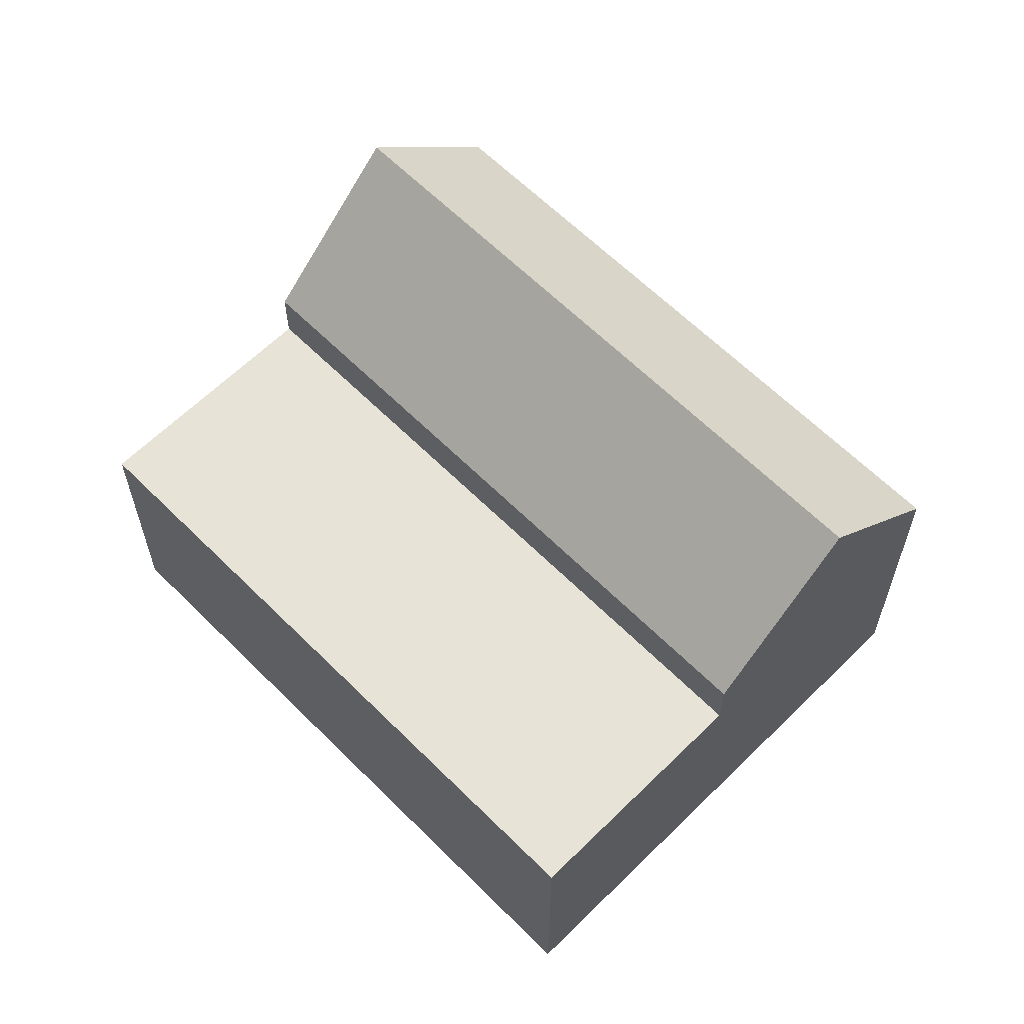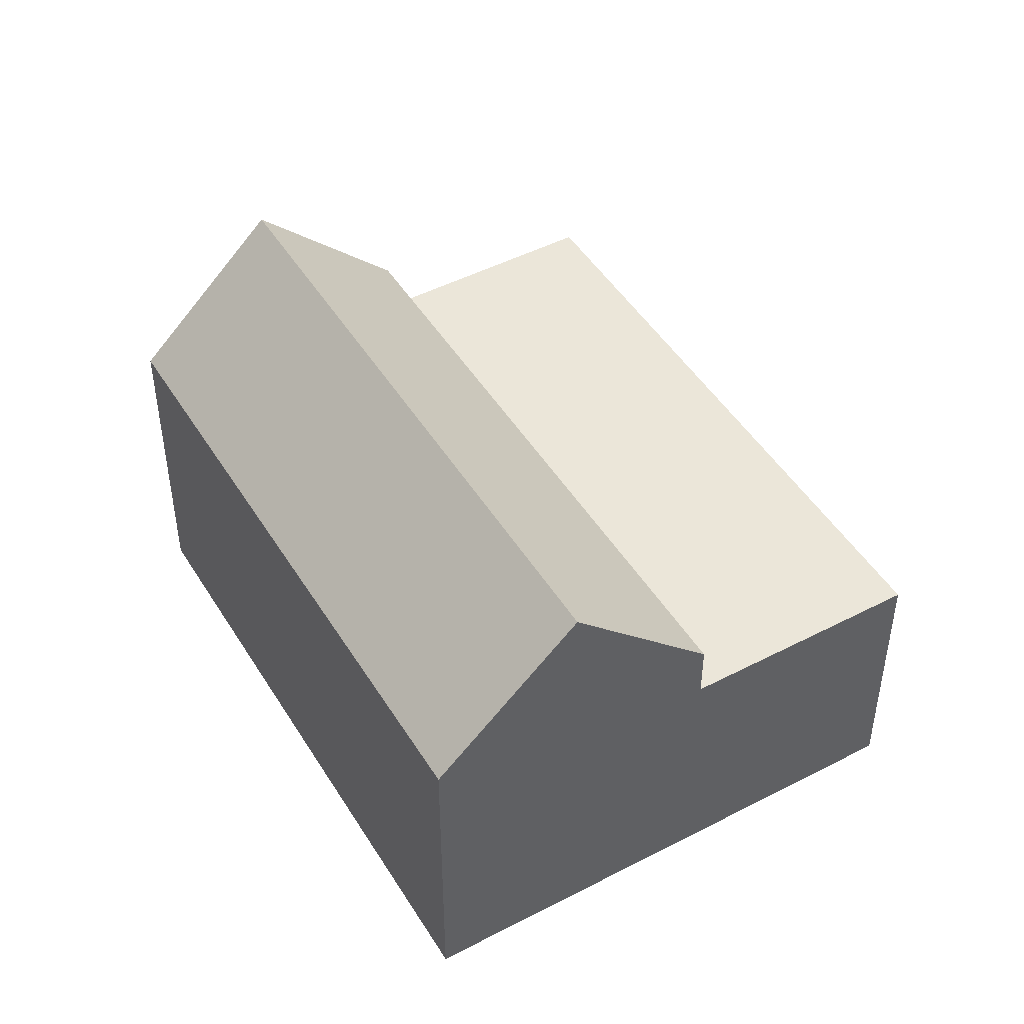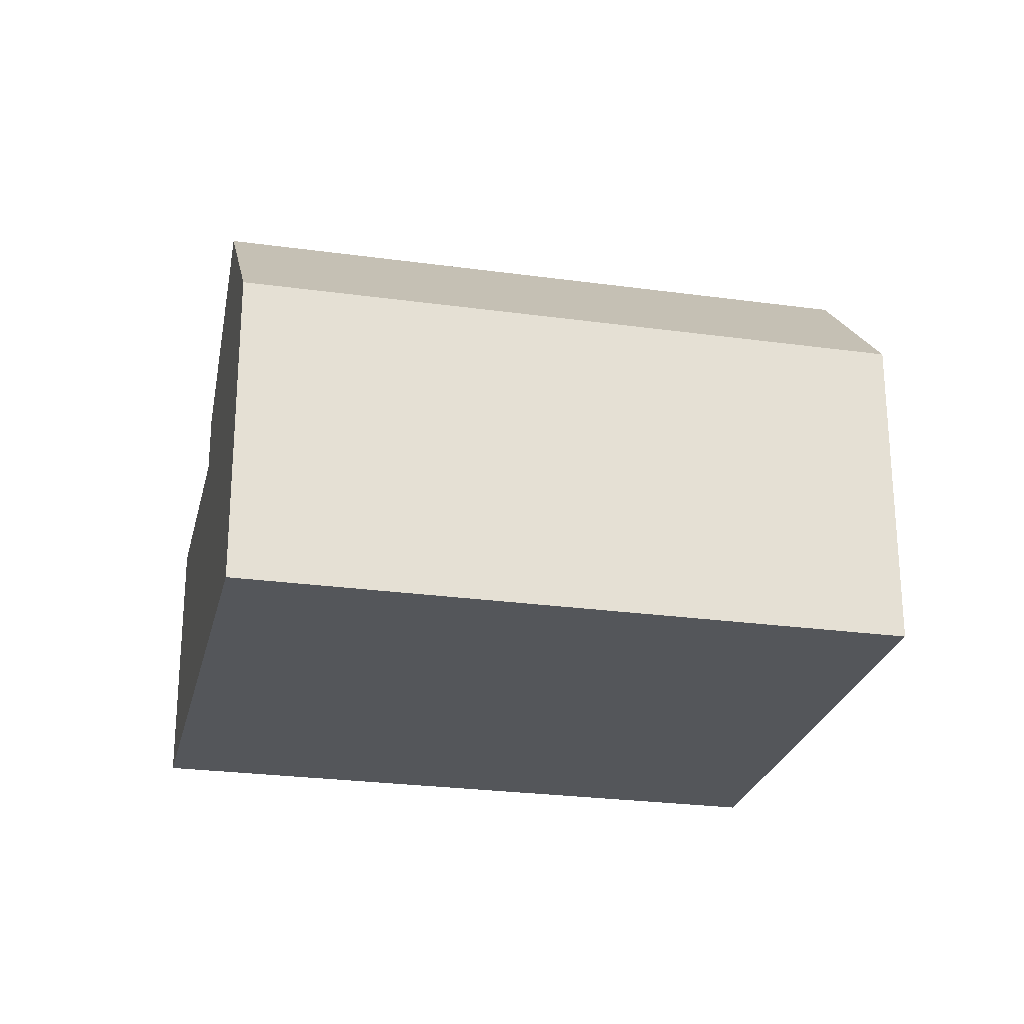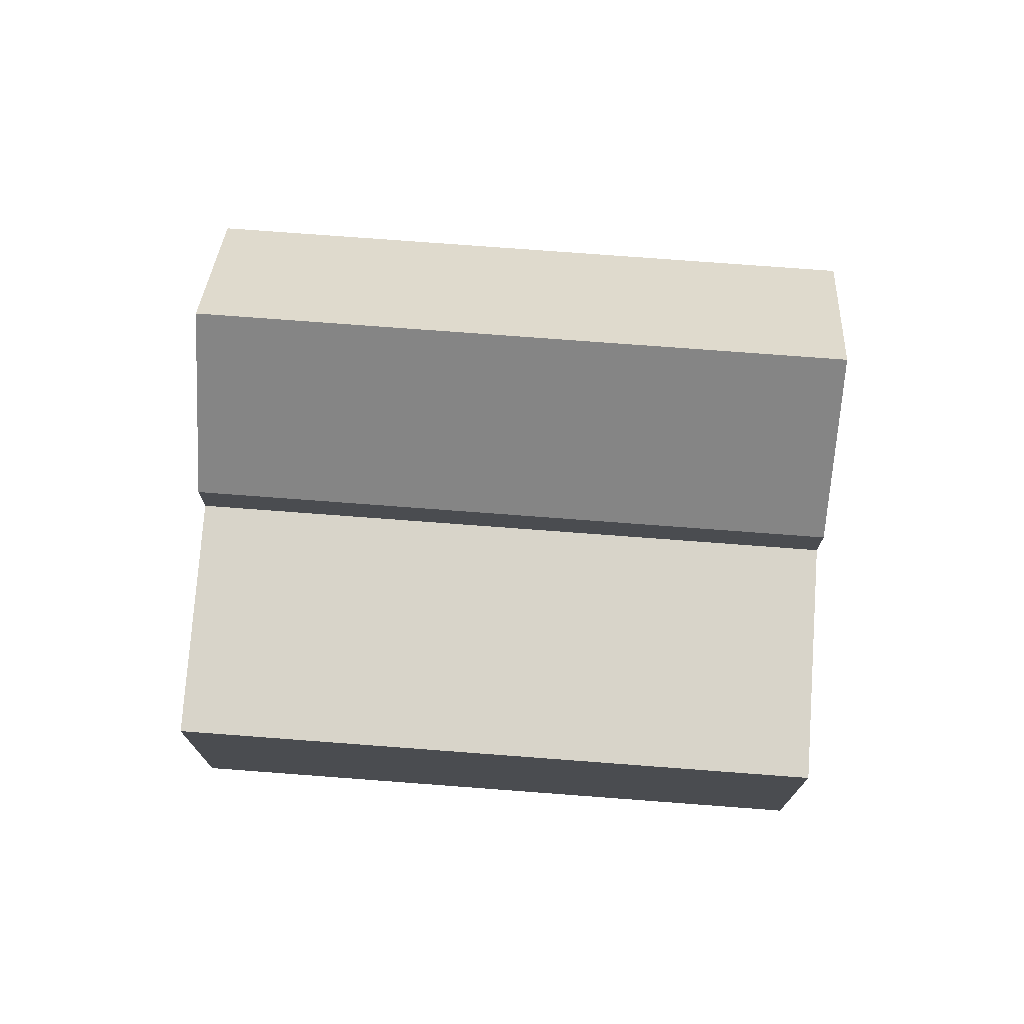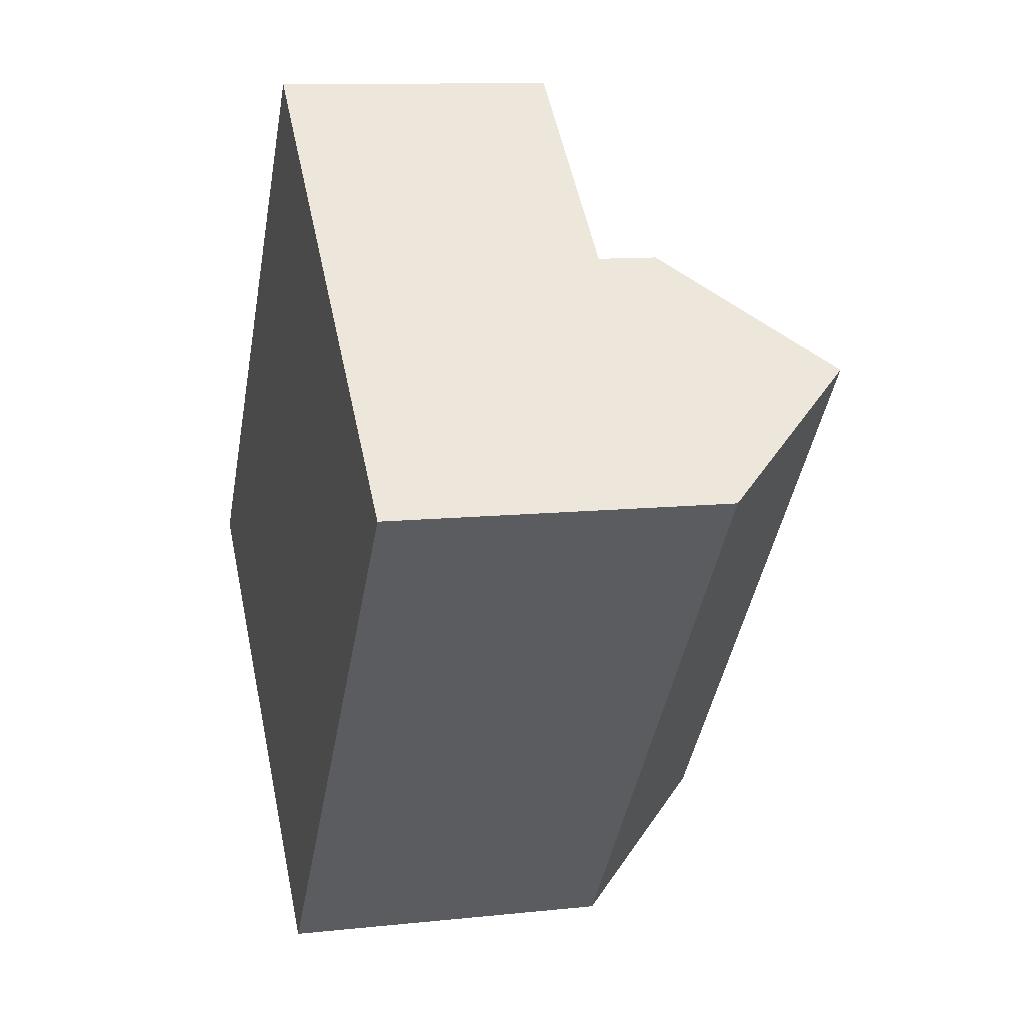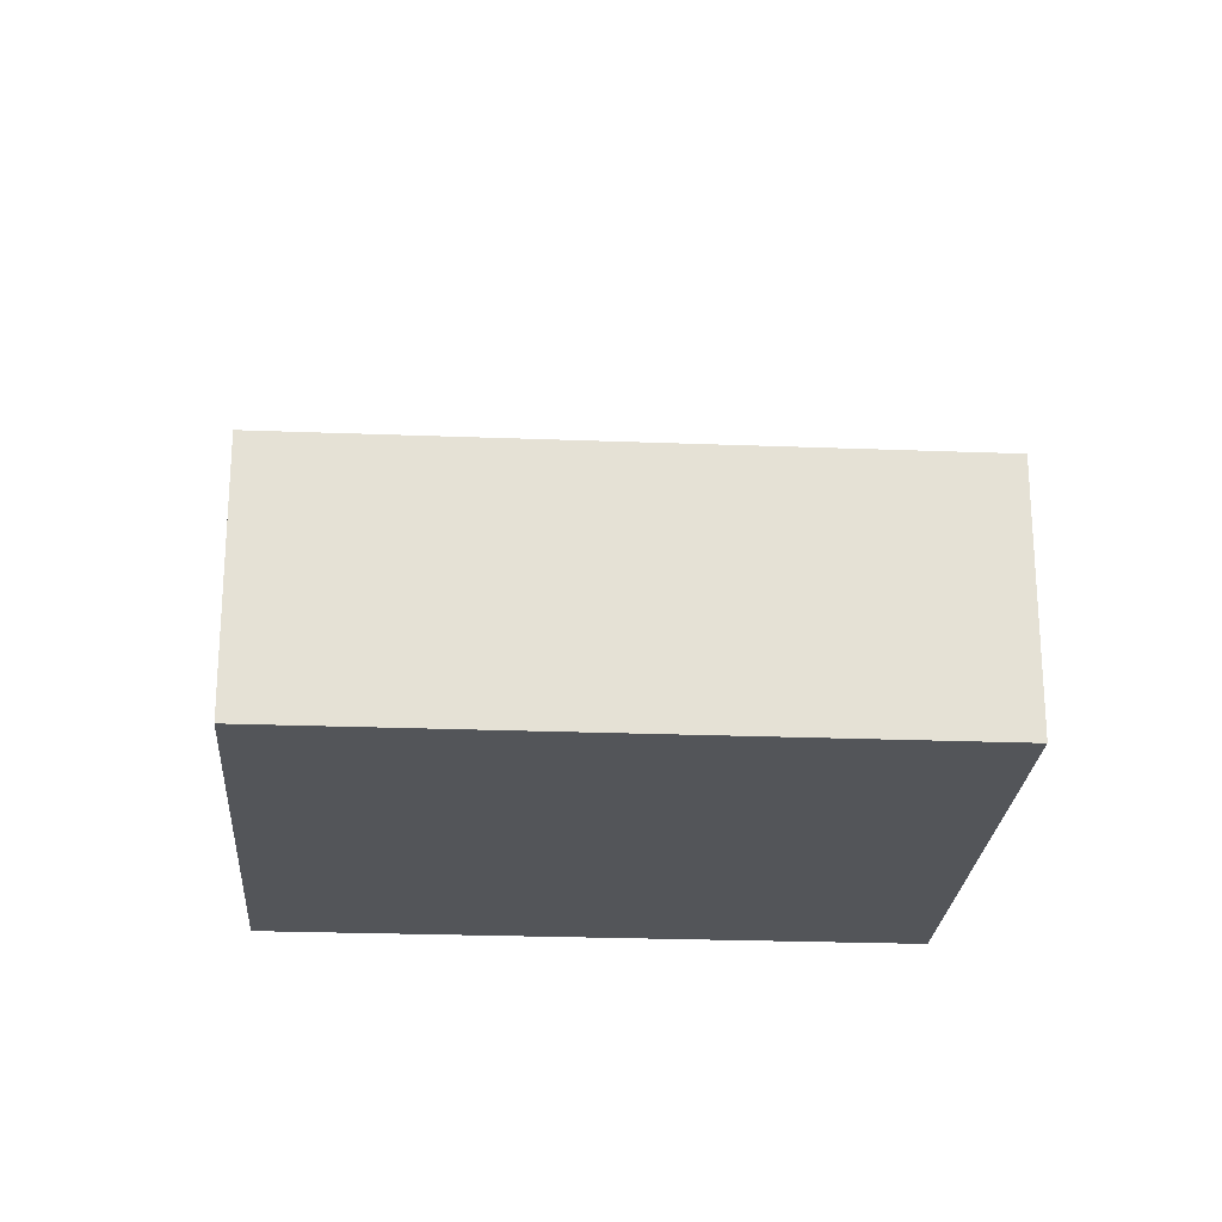
<metadata>
{"format":"obj","ext":"obj","renderer":"f3d","projection":"perspective","resolution":1024,"background":"white","views":[{"elev":62.3,"azim":-5.3,"up":"+Y"},{"elev":47.2,"azim":-170.8,"up":"+Y"},{"elev":-25.5,"azim":116.9,"up":"+Y"},{"elev":75.0,"azim":-46.3,"up":"+Y"},{"elev":10.9,"azim":75.0,"up":"+Z"},{"elev":-24.0,"azim":-54.3,"up":"+Y"}]}
</metadata>
<code>
v  11.64 6.016 6.753
v  16.04 6.016 3.104
v  13.84 8.682 4.928
v  16.04 -1.901e-16 3.104
v  11.64 4.96 6.753
v  8.014 4.96 9.756
v  13.84 -3.018e-16 4.929
v  11.64 -4.578e-07 6.753
v  8.014 -4.578e-07 9.756
v  0.0001056 4.96 -0.0001571
v  3.624 -4.578e-07 -3.003
v  0 -4.578e-07 -2.803e-23
v  5.826 2.956e-16 -4.827
v  8.028 4.073e-16 -6.652
v  3.624 4.96 -3.003
v  8.028 6.016 -6.652
v  3.624 6.016 -3.003
v  5.826 8.682 -4.827
g defaultobject
f 1 2 3
f 2 1 4
f 4 1 5
f 4 5 6
f 4 6 7
f 7 6 8
f 8 6 9
f 10 11 12
f 11 10 13
f 13 10 14
f 14 10 15
f 14 15 16
f 16 15 17
f 16 17 18
f 1 15 5
f 15 1 17
f 14 2 4
f 2 14 16
f 6 12 9
f 12 6 10
f 17 3 18
f 3 17 1
f 18 2 16
f 2 18 3
f 5 10 6
f 10 5 15
f 4 13 14
f 13 4 11
f 11 4 12
f 12 4 7
f 12 7 8
f 12 8 9

</code>
